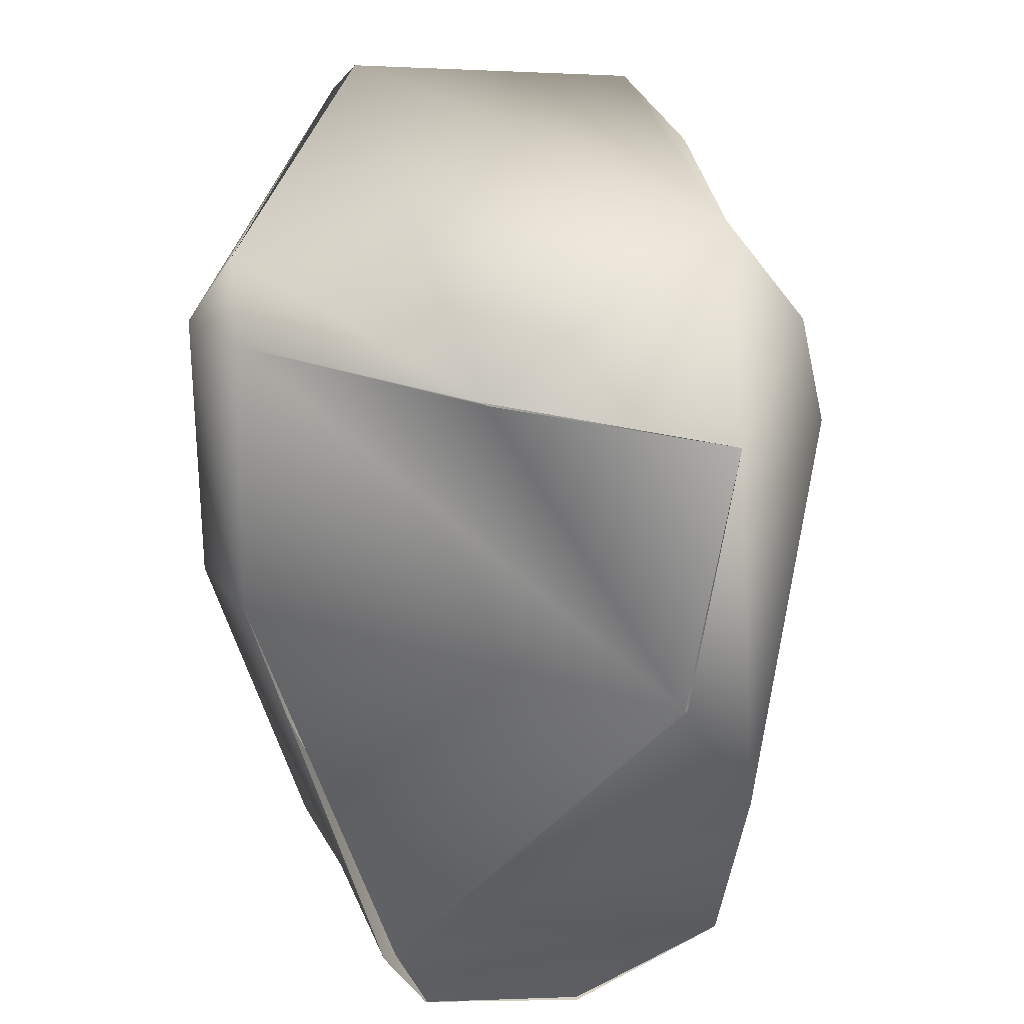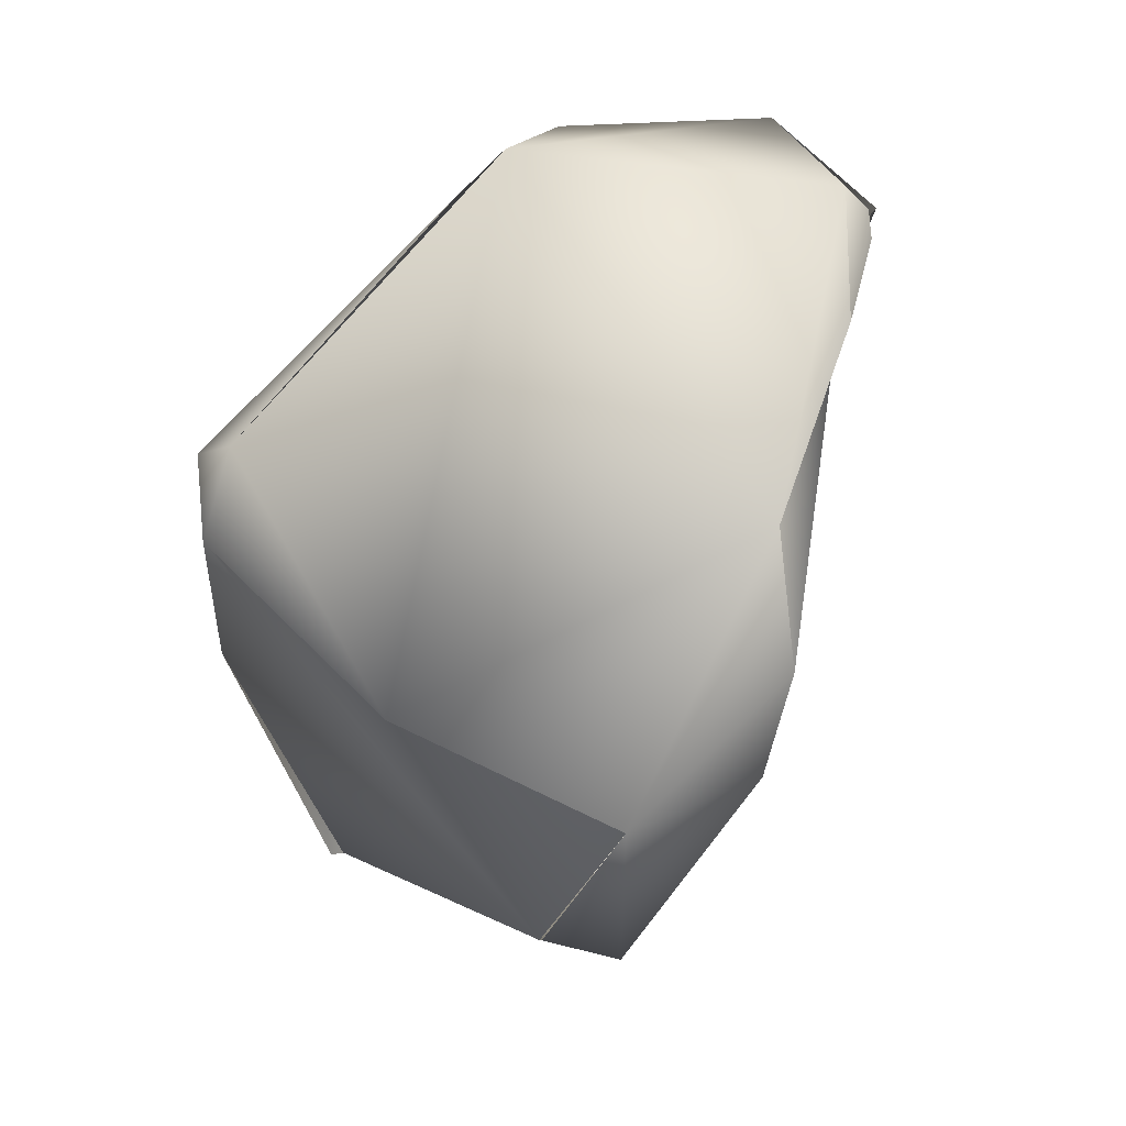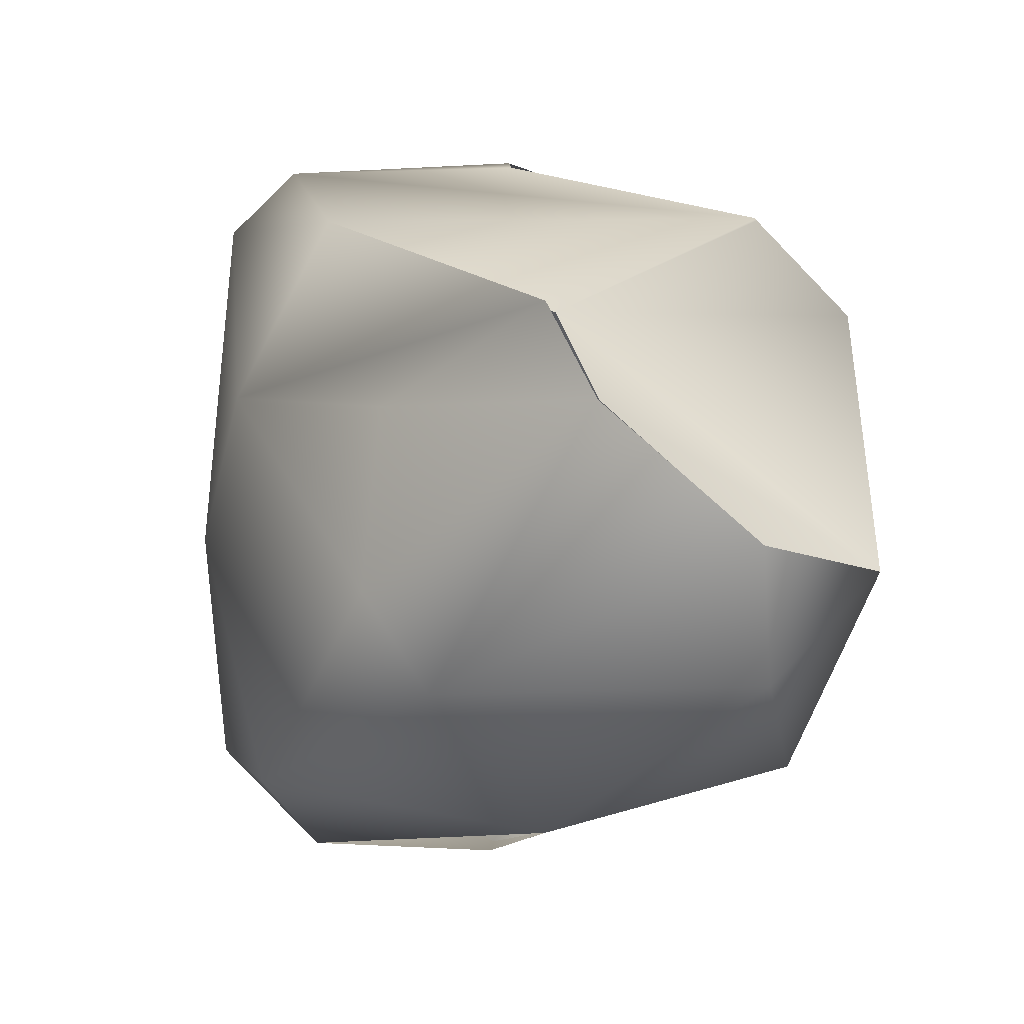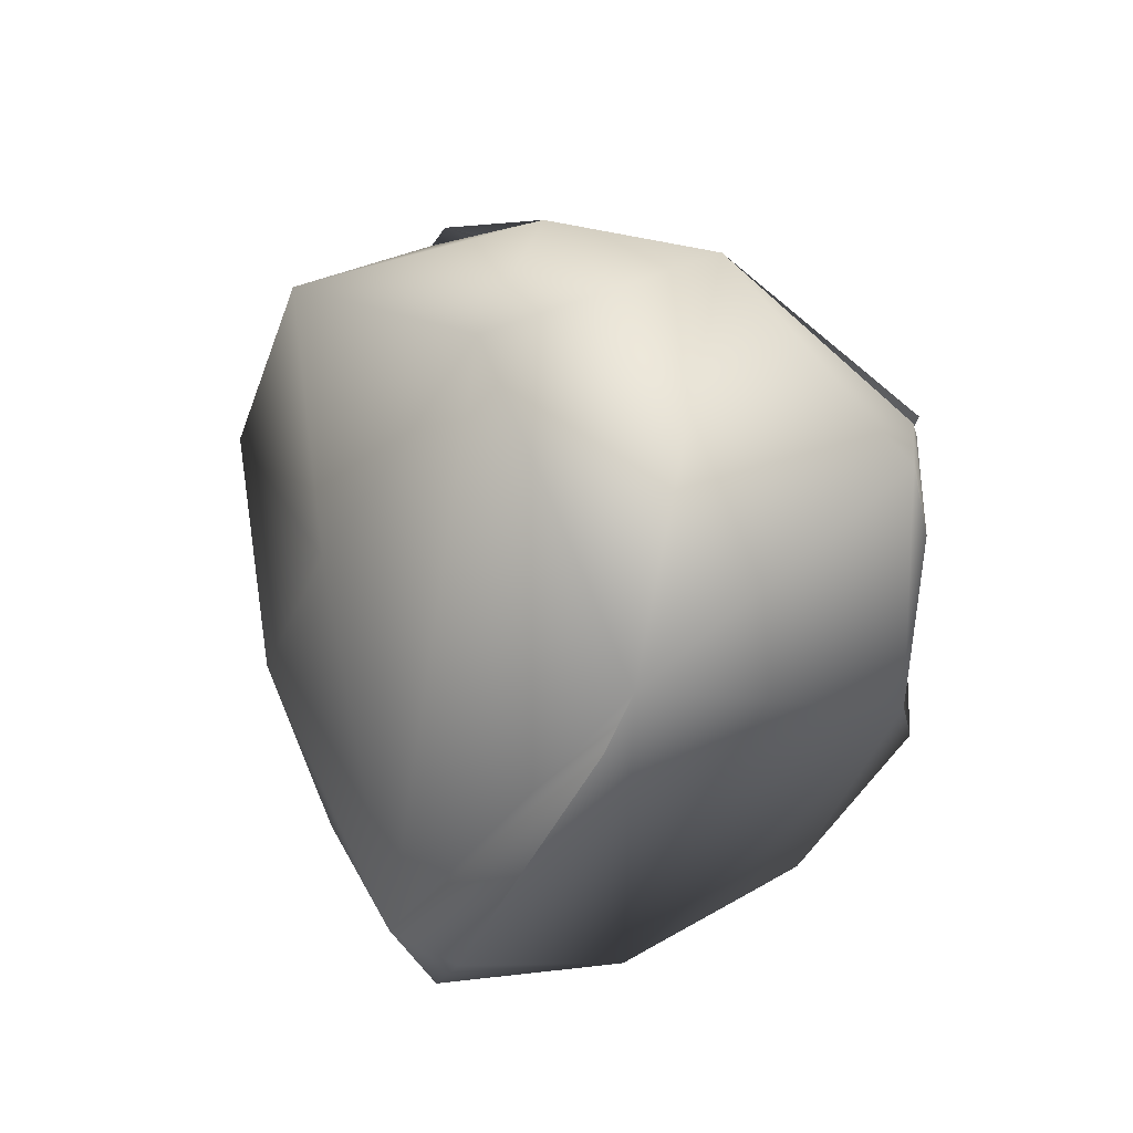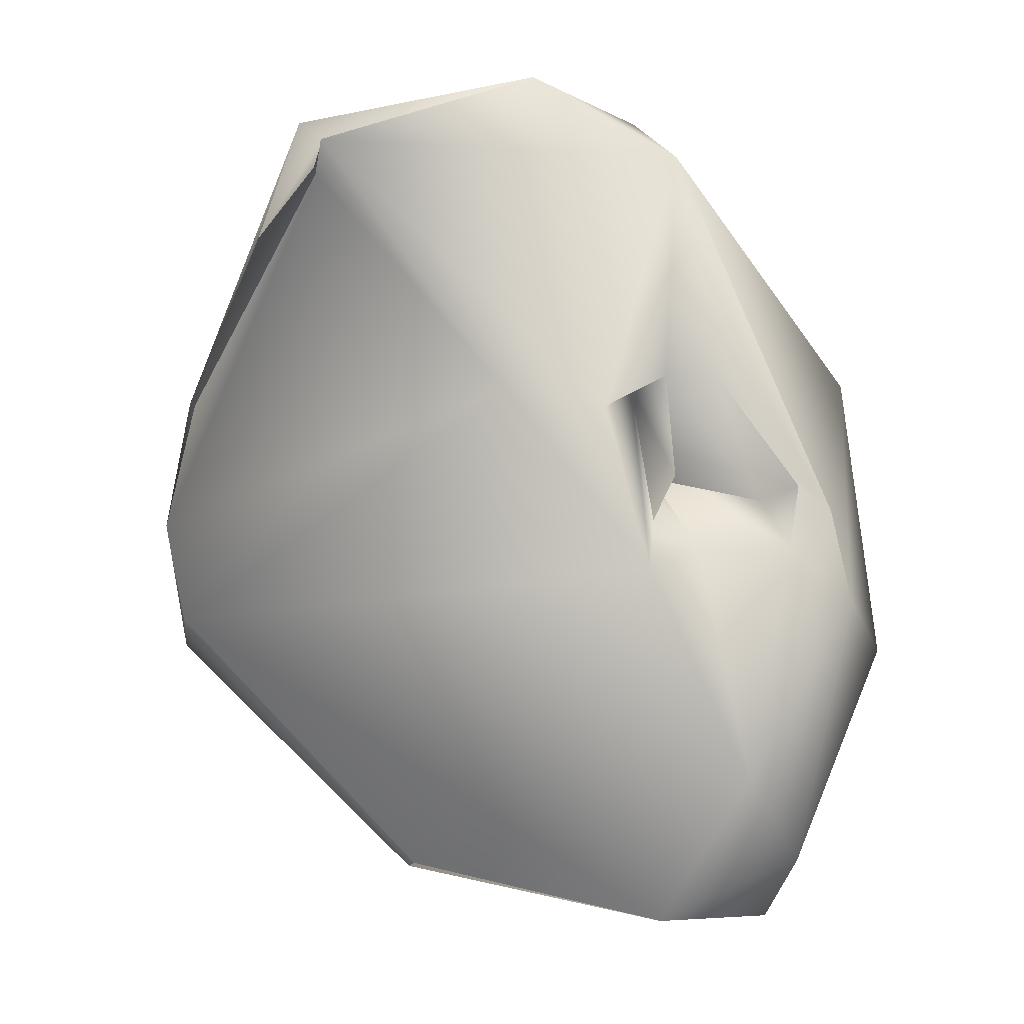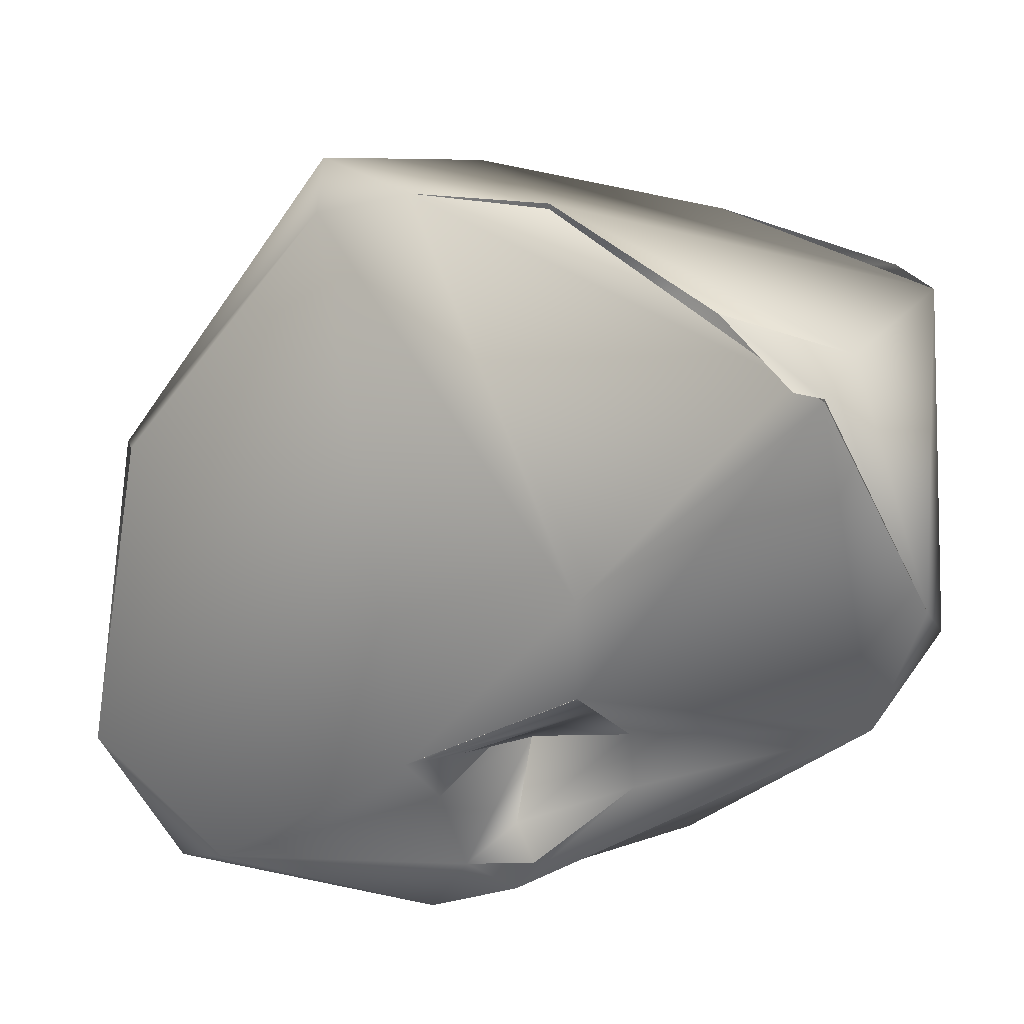
<metadata>
{"format":"obj","ext":"obj","renderer":"f3d","projection":"perspective","resolution":1024,"background":"white","views":[{"elev":67.5,"azim":-22.1,"up":"+Z"},{"elev":14.7,"azim":16.4,"up":"+Y"},{"elev":-29.8,"azim":-41.2,"up":"+Z"},{"elev":78.8,"azim":-14.8,"up":"+Y"},{"elev":-1.4,"azim":124.4,"up":"+Y"},{"elev":-10.6,"azim":106.1,"up":"+Z"}]}
</metadata>
<code>
o FJ3285.obj_grp1.1925
v 1.094 -0.561 3.761
v 1.091 -0.5797 3.751
v 1.089 -0.5704 3.738
v 1.092 -0.6039 3.731
v 1.092 -0.5855 3.731
v 1.096 -0.5567 3.734
v 1.091 -0.5855 3.715
v 1.094 -0.6066 3.723
v 1.094 -0.6066 3.723
v 1.093 -0.6038 3.731
v 1.106 -0.6096 3.715
v 1.096 -0.5867 3.709
v 1.099 -0.563 3.711
v 1.098 -0.5594 3.765
v 1.096 -0.5664 3.766
v 1.111 -0.578 3.768
v 1.111 -0.5782 3.767
v 1.118 -0.6 3.753
v 1.112 -0.5425 3.755
v 1.115 -0.5391 3.752
v 1.111 -0.5399 3.725
v 1.106 -0.6094 3.715
v 1.112 -0.6037 3.708
v 1.111 -0.582 3.704
v 1.127 -0.5864 3.763
v 1.136 -0.565 3.755
v 1.118 -0.6002 3.753
v 1.121 -0.6057 3.742
v 1.121 -0.6054 3.742
v 1.119 -0.6088 3.718
v 1.116 -0.5716 3.72
v 1.115 -0.5736 3.71
v 1.122 -0.5778 3.712
v 1.115 -0.572 3.718
v 1.116 -0.5716 3.72
v 1.118 -0.5446 3.717
v 1.122 -0.5963 3.708
v 1.116 -0.5776 3.707
v 1.114 -0.5724 3.707
v 1.112 -0.5745 3.705
v 1.114 -0.5724 3.707
v 1.118 -0.5632 3.713
v 1.136 -0.5838 3.756
v 1.138 -0.5756 3.756
v 1.138 -0.5422 3.741
v 1.126 -0.5794 3.714
v 1.13 -0.5646 3.725
v 1.129 -0.5388 3.724
v 1.125 -0.5659 3.719
v 1.14 -0.5442 3.737
v 1.116 -0.5716 3.72
v 1.119 -0.5715 3.719
v 1.124 -0.5754 3.715
v 1.118 -0.5714 3.717
v 1.122 -0.5643 3.719
v 1.124 -0.5754 3.715
v 1.126 -0.5661 3.719
v 1.12 -0.5632 3.717
v 1.136 -0.5651 3.754
v 1.138 -0.5466 3.739
v 1.139 -0.5518 3.745
v 1.139 -0.5443 3.738
v 1.139 -0.5518 3.745
v 1.14 -0.5465 3.738
f 15 1 2
f 1 3 2
f 2 3 4
f 4 3 5
f 3 7 5
f 8 4 5
f 8 5 7
f 12 7 13
f 7 12 8
f 16 14 15
f 17 16 15
f 18 17 15
f 14 1 15
f 1 14 19
f 1 19 20
f 2 10 18
f 15 2 18
f 6 3 1
f 1 21 6
f 1 20 21
f 7 3 6
f 6 21 13
f 6 13 7
f 11 8 12
f 12 23 11
f 20 14 16
f 25 17 18
f 26 20 16
f 18 10 27
f 27 28 25
f 27 10 28
f 10 30 28
f 30 10 9
f 30 9 22
f 33 34 35
f 23 30 11
f 23 12 24
f 37 23 24
f 12 13 24
f 38 32 34
f 39 32 38
f 38 40 41
f 38 24 40
f 42 40 36
f 13 36 24
f 40 42 41
f 32 39 42
f 16 25 26
f 25 44 26
f 25 43 44
f 45 20 26
f 43 25 28
f 28 29 43
f 46 47 43
f 45 48 20
f 21 20 48
f 29 30 43
f 47 49 50
f 49 36 50
f 48 36 21
f 43 30 46
f 33 51 52
f 33 52 53
f 56 54 55
f 53 55 46
f 37 33 46
f 46 33 53
f 55 57 46
f 49 47 46
f 31 32 58
f 42 36 58
f 36 49 58
f 58 32 42
f 54 58 55
f 58 49 55
f 49 57 55
f 36 13 21
f 48 50 36
f 30 23 37
f 30 37 46
f 24 38 37
f 38 33 37
f 34 33 38
f 43 47 44
f 47 60 44
f 60 59 44
f 45 26 61
f 62 48 45
f 45 63 62
f 63 64 62
f 47 50 60

</code>
